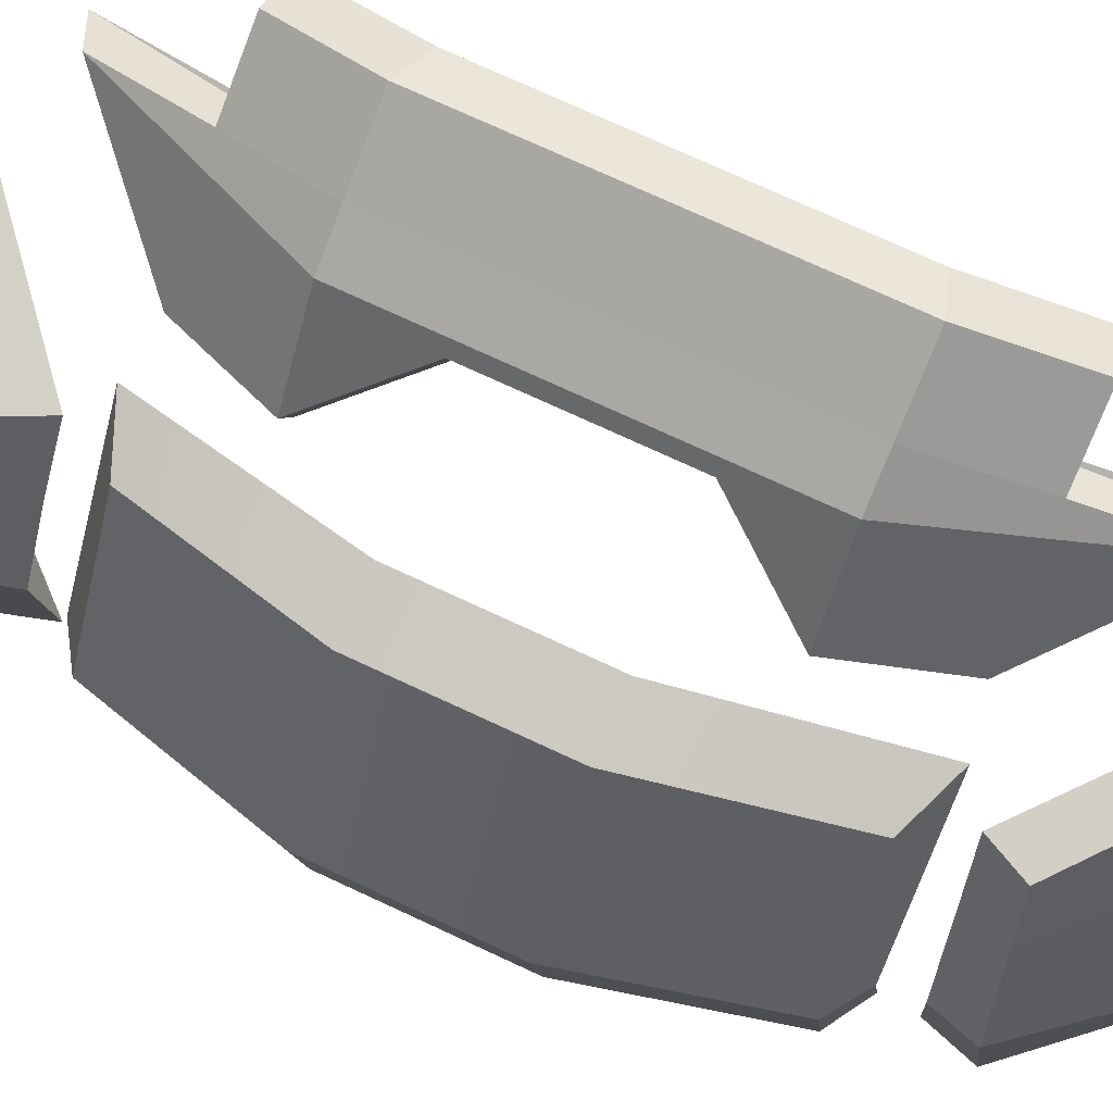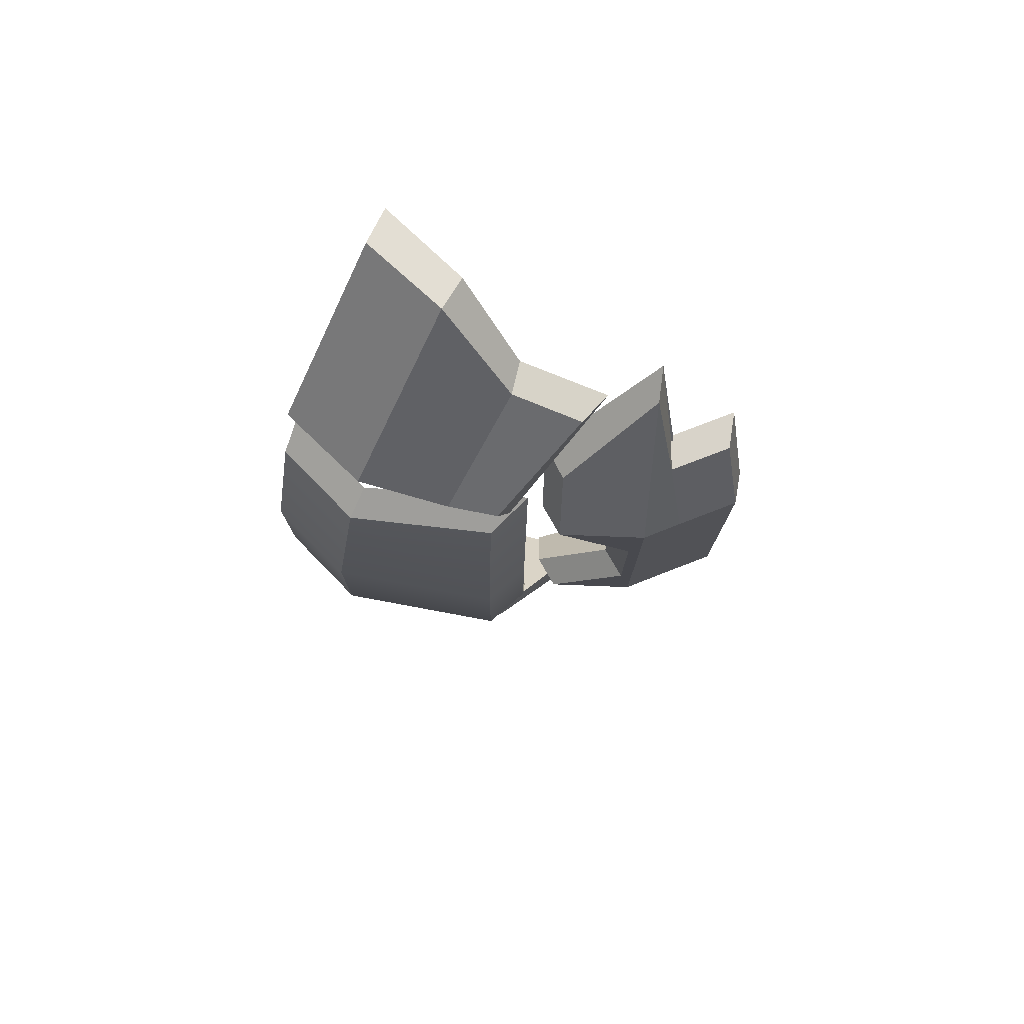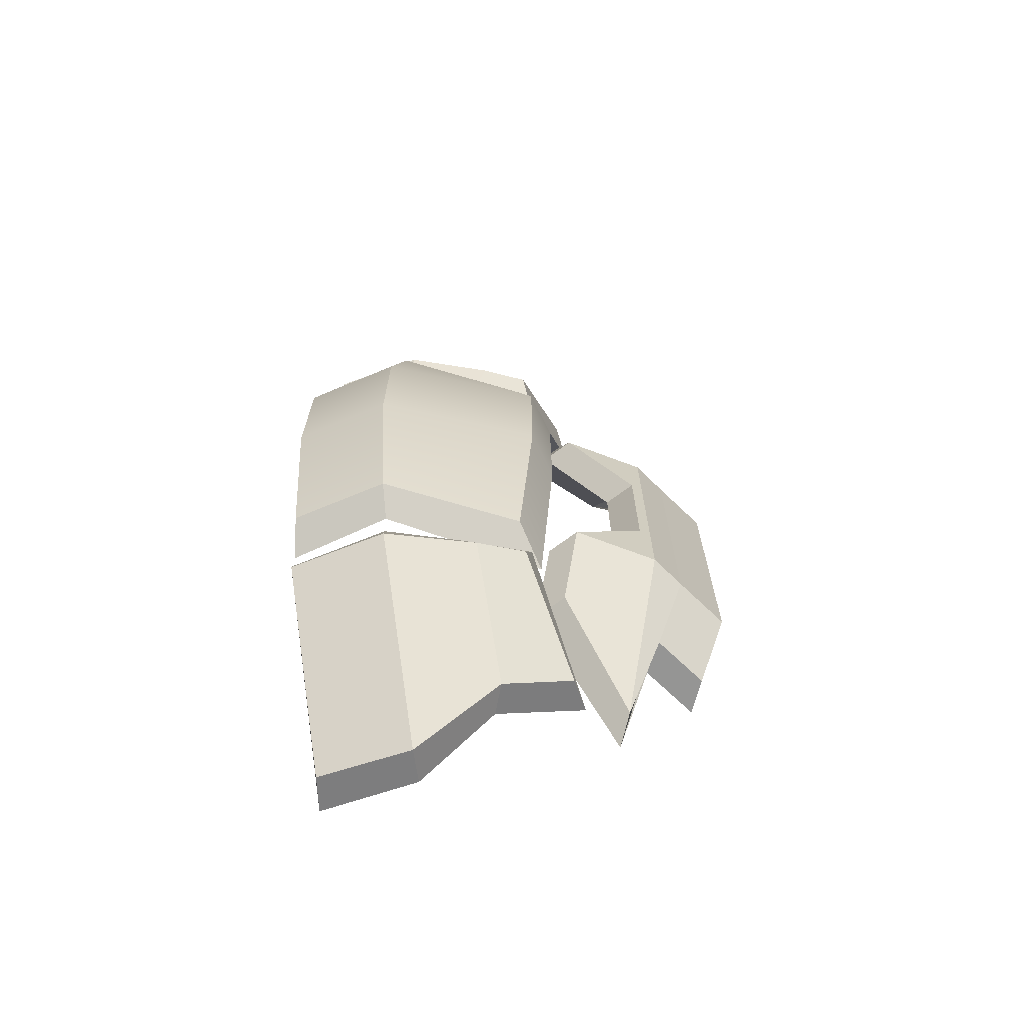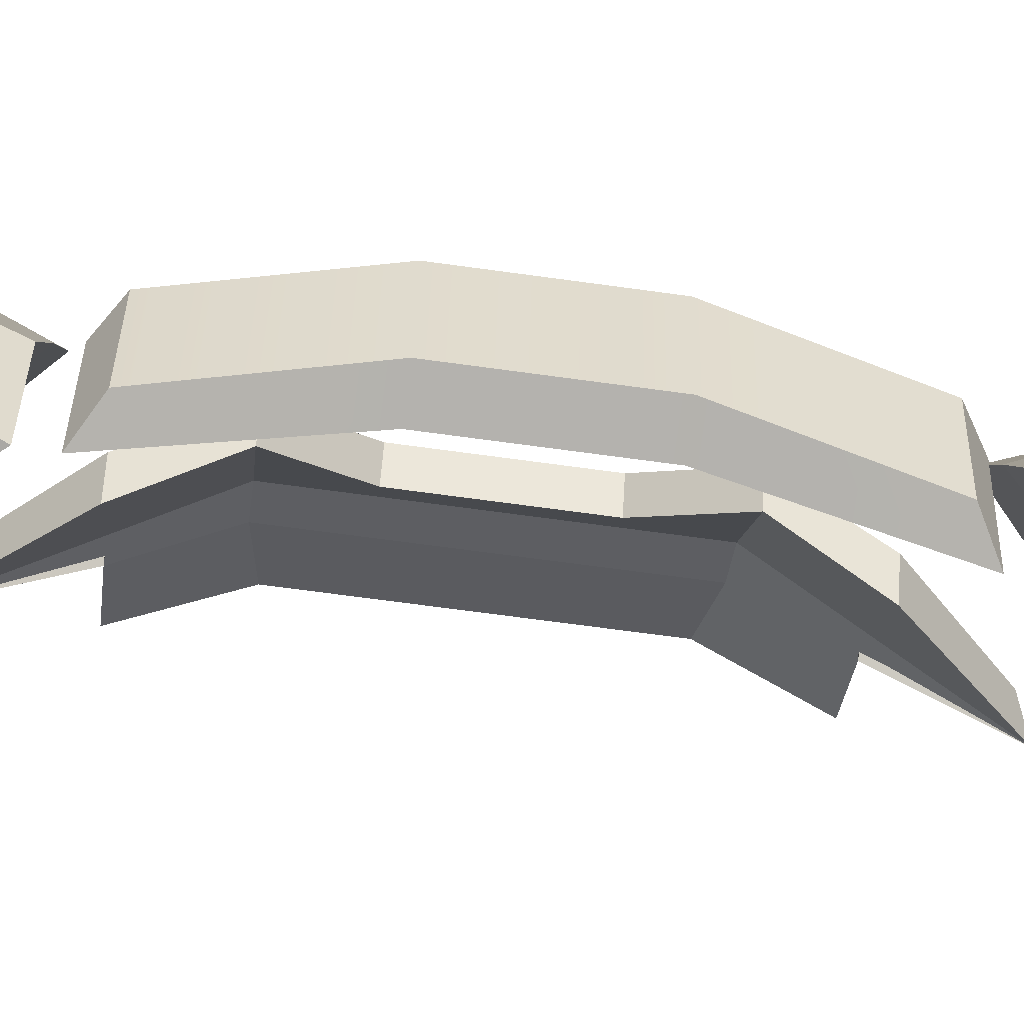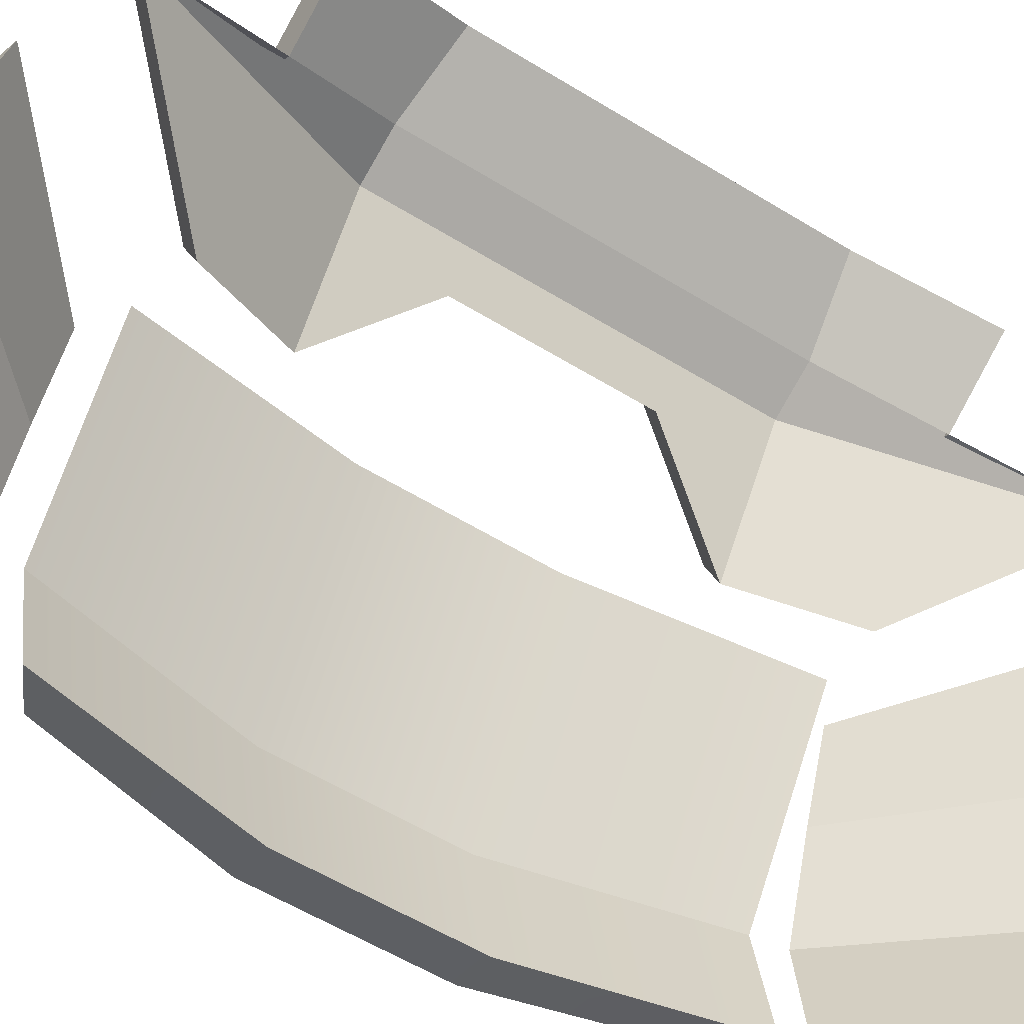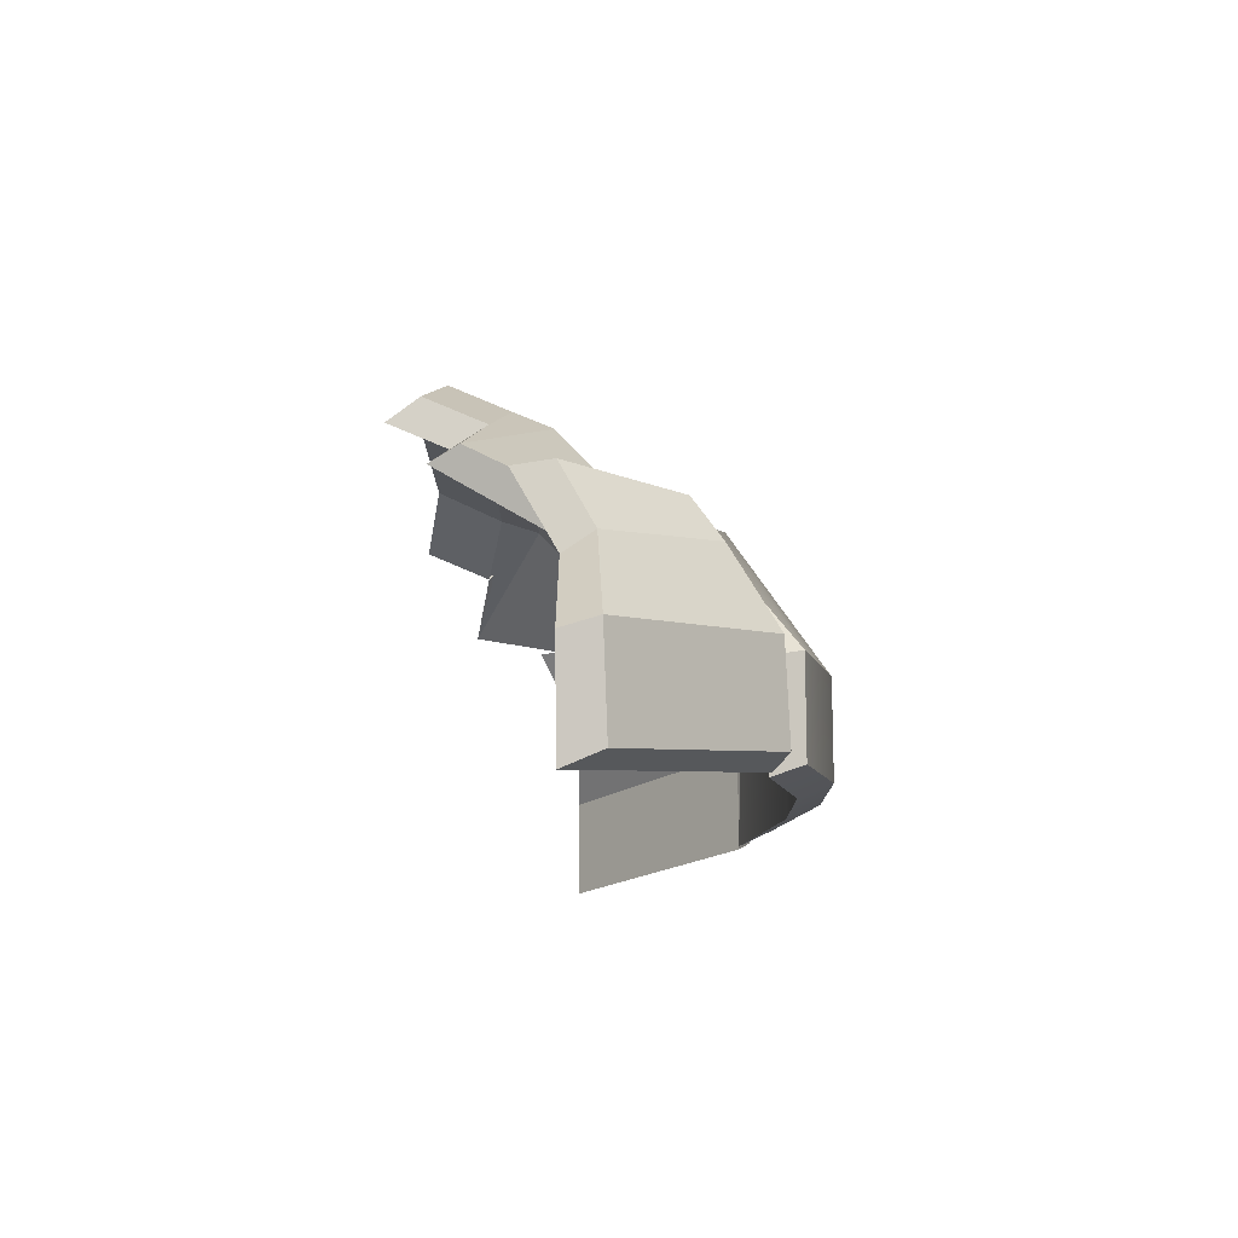
<metadata>
{"format":"obj","ext":"obj","renderer":"f3d","projection":"perspective","resolution":1024,"background":"white","views":[{"elev":71.7,"azim":115.2,"up":"+Y"},{"elev":77.4,"azim":126.6,"up":"+Z"},{"elev":-68.9,"azim":103.6,"up":"+Z"},{"elev":-65.6,"azim":82.0,"up":"+Y"},{"elev":-53.2,"azim":-123.9,"up":"+Y"},{"elev":77.4,"azim":-9.1,"up":"+Z"}]}
</metadata>
<code>
g default
v 18.18 23.88 -44.05
v 18.89 24.06 -44.45
v 18.58 25.95 -44.05
v 19.21 26.03 -44.45
v 16.72 28.81 -44.05
v 17.72 28.59 -44.45
v 16.72 28.81 -53.84
v 17.72 28.59 -53.44
v 18.58 25.95 -53.84
v 19.21 26.03 -53.44
v 18.18 23.88 -53.84
v 18.89 24.06 -53.44
v 17.48 29.29 -47.45
v 18.47 29.07 -47.45
v 18.93 23.88 -47.45
v 19.65 24.06 -47.45
v 19.96 26.03 -47.45
v 19.33 25.95 -47.45
v 18.93 23.88 -50.38
v 19.65 24.06 -50.38
v 19.96 26.03 -50.38
v 19.33 25.95 -50.38
v 17.48 29.29 -50.38
v 18.47 29.07 -50.38
v 14.67 23.88 -39.57
v 15.48 24.06 -39.41
v 14.98 25.95 -39.31
v 15.71 26.03 -39.21
v 14.65 29.2 -41.4
v 15.44 29.14 -41.19
v 17.28 28.75 -43.68
v 17.59 28.69 -43.02
v 18.51 25.95 -43.51
v 18.73 26.03 -42.8
v 18.2 23.88 -43.53
v 18.49 24.06 -42.72
v 15.24 27.49 -40.9
v 15.89 27.78 -40.81
v 17.88 27.49 -43.6
v 18.04 27.78 -42.93
v 15.57 28.42 -44.25
v 15.91 29.13 -44.23
v 13.82 30.41 -44.25
v 14.42 30.85 -44.23
v 12.61 31.18 -44.25
v 13.31 31.55 -44.23
v 12.61 31.18 -53.64
v 13.31 31.55 -53.66
v 13.82 30.41 -53.64
v 14.42 30.85 -53.66
v 15.57 28.42 -53.64
v 15.91 29.13 -53.66
v 13.09 31.94 -47.61
v 13.76 32.26 -47.48
v 15.42 30.24 -47.46
v 15.72 30.92 -47.46
v 14.87 31.56 -47.48
v 14.3 31.18 -47.5
v 15.42 30.24 -50.44
v 15.72 30.92 -50.44
v 14.87 31.56 -50.47
v 14.3 31.18 -50.45
v 13.09 31.94 -50.34
v 13.76 32.26 -50.47
v 13.32 29.64 -42.06
v 13.91 29.99 -42.33
v 13.32 29.64 -55.83
v 13.91 29.99 -55.56
v 15.58 31.12 -47.48
v 15.03 30.81 -47.49
v 15.03 30.81 -50.46
v 15.58 31.12 -50.47
v 13.09 31.94 -46.15
v 13.76 32.26 -45.94
v 16.32 28.93 -45.94
v 16.61 29.61 -45.94
v 14.87 31.56 -45.94
v 14.3 31.18 -45.94
v 15.58 31.12 -45.94
v 15.03 30.81 -45.94
v 16.32 28.93 -51.94
v 16.61 29.61 -51.94
v 14.87 31.56 -51.94
v 14.3 31.18 -51.94
v 13.09 31.94 -51.72
v 13.76 32.26 -51.94
v 15.03 30.81 -51.94
v 15.58 31.12 -51.94
v 18.22 23.88 -54.39
v 18.51 24.06 -55.2
v 18.53 25.95 -54.41
v 18.75 26.03 -55.12
v 17.31 28.75 -54.24
v 17.61 28.69 -54.9
v 14.67 29.2 -56.52
v 15.46 29.14 -56.73
v 15 25.95 -58.61
v 15.74 26.03 -58.71
v 14.69 23.88 -58.35
v 15.5 24.06 -58.51
v 17.9 27.49 -54.32
v 18.07 27.78 -54.99
v 15.26 27.49 -57.02
v 15.91 27.78 -57.11
g polySurface4
f 1 2 4 3
f 3 4 6 5
f 5 6 14 13
f 7 8 10 9
f 9 10 12 11
f 11 12 20 19
f 2 16 17 4
f 4 17 14 6
f 11 19 22 9
f 9 22 23 7
f 13 14 24 23
f 15 16 2 1
f 17 16 20 21
f 14 17 21 24
f 18 15 1 3
f 13 18 3 5
f 19 20 16 15
f 22 19 15 18
f 23 22 18 13
f 23 24 8 7
f 21 20 12 10
f 24 21 10 8
f 25 26 28 27
f 27 28 38 37
f 29 30 32 31
f 31 32 40 39
f 33 34 36 35
f 35 36 26 25
f 26 36 34 28
f 28 34 40 38
f 35 25 27 33
f 33 27 37 39
f 37 38 30 29
f 39 40 34 33
f 38 40 32 30
f 39 37 29 31
f 41 42 66 65
f 43 44 46 45
f 45 46 74 73
f 47 48 50 49
f 49 50 68 67
f 51 52 82 81
f 42 76 79 66
f 44 77 74 46
f 51 81 87 67
f 49 84 85 47
f 53 54 64 63
f 55 56 76 75
f 57 69 72 61
f 54 57 61 64
f 58 70 80 78
f 53 58 78 73
f 59 60 56 55
f 62 71 70 58
f 63 62 58 53
f 63 64 86 85
f 61 72 88 83
f 64 61 83 86
f 65 66 44 43
f 67 68 52 51
f 66 79 77 44
f 67 87 84 49
f 72 69 56 60
f 65 80 75 41
f 70 71 59 55
f 68 88 82 52
f 73 74 54 53
f 79 76 56 69
f 74 77 57 54
f 75 76 42 41
f 78 80 65 43
f 73 78 43 45
f 77 79 69 57
f 75 80 70 55
f 81 82 60 59
f 87 81 59 71
f 85 84 62 63
f 85 86 48 47
f 83 88 68 50
f 86 83 50 48
f 84 87 71 62
f 82 88 72 60
f 89 90 92 91
f 91 92 102 101
f 93 94 96 95
f 95 96 104 103
f 97 98 100 99
f 99 100 90 89
f 90 100 98 92
f 92 98 104 102
f 99 89 91 97
f 97 91 101 103
f 101 102 94 93
f 103 104 98 97
f 102 104 96 94
f 103 101 93 95

</code>
